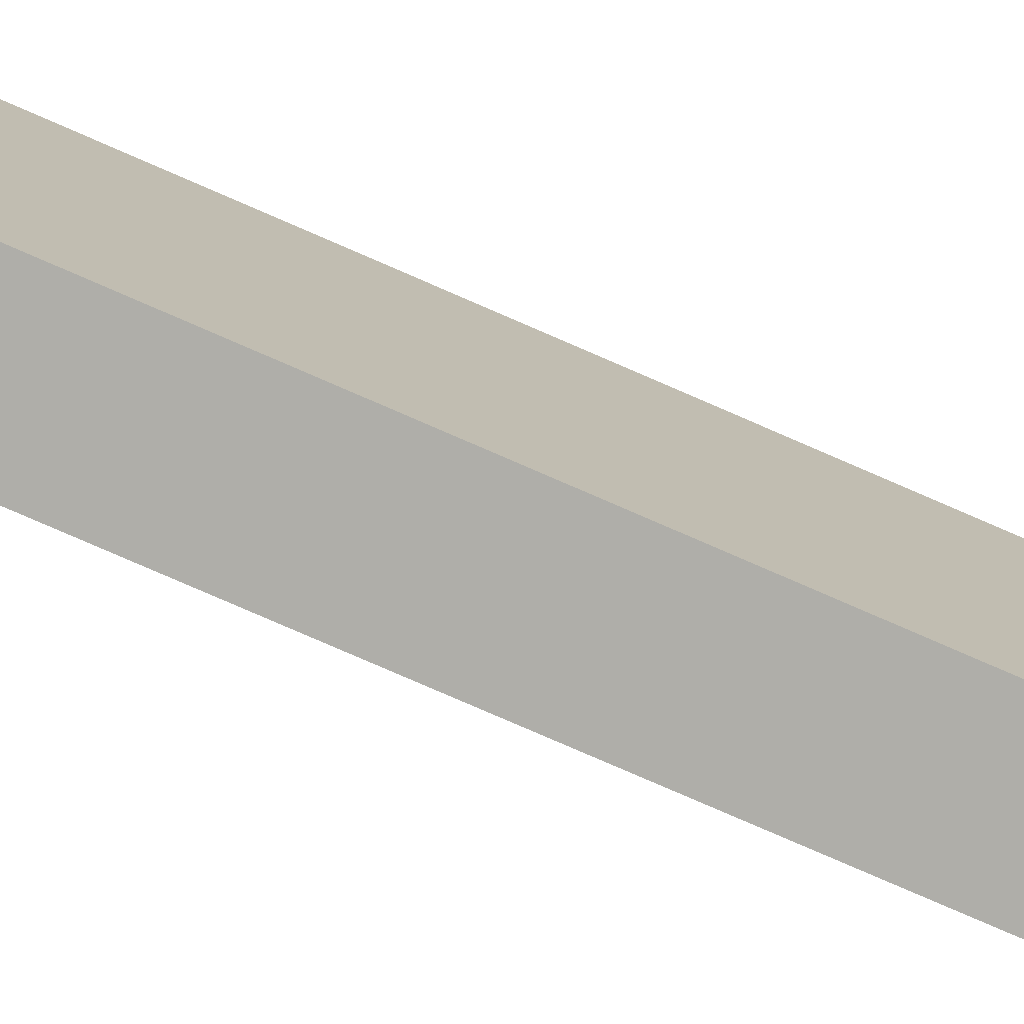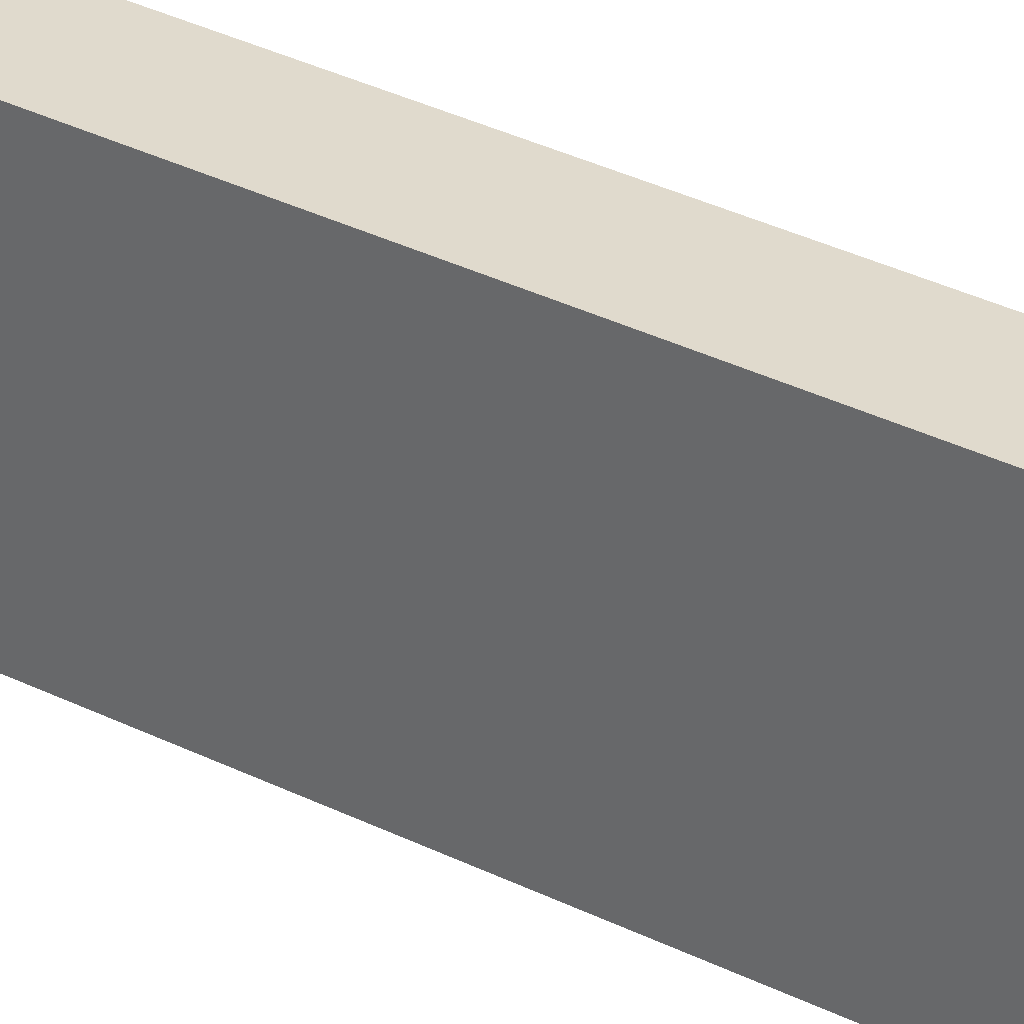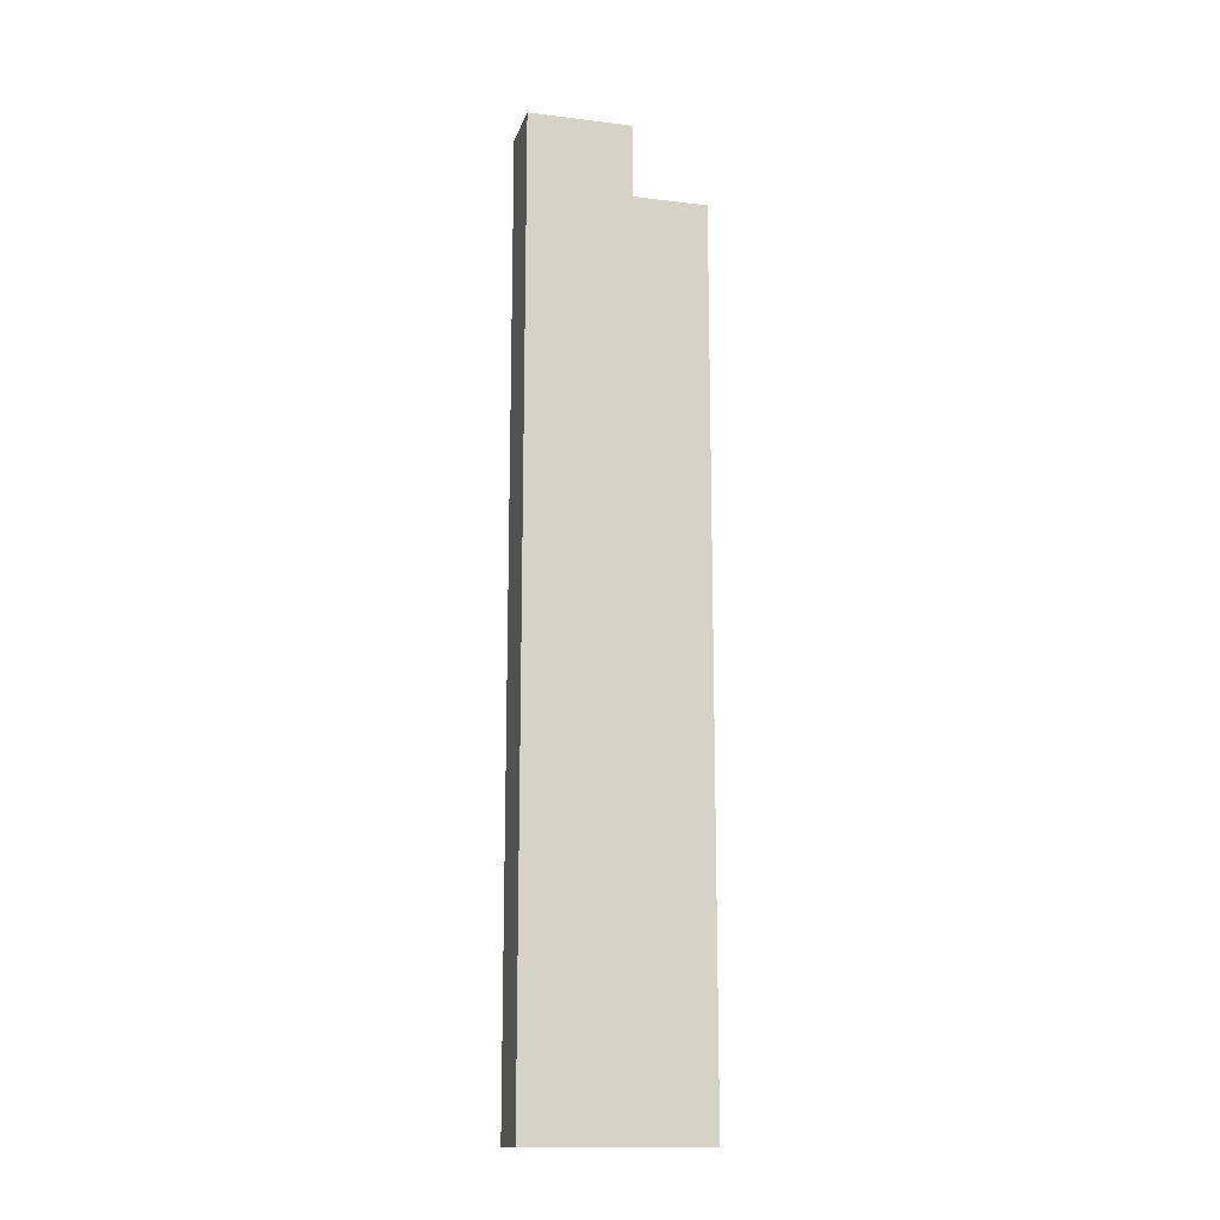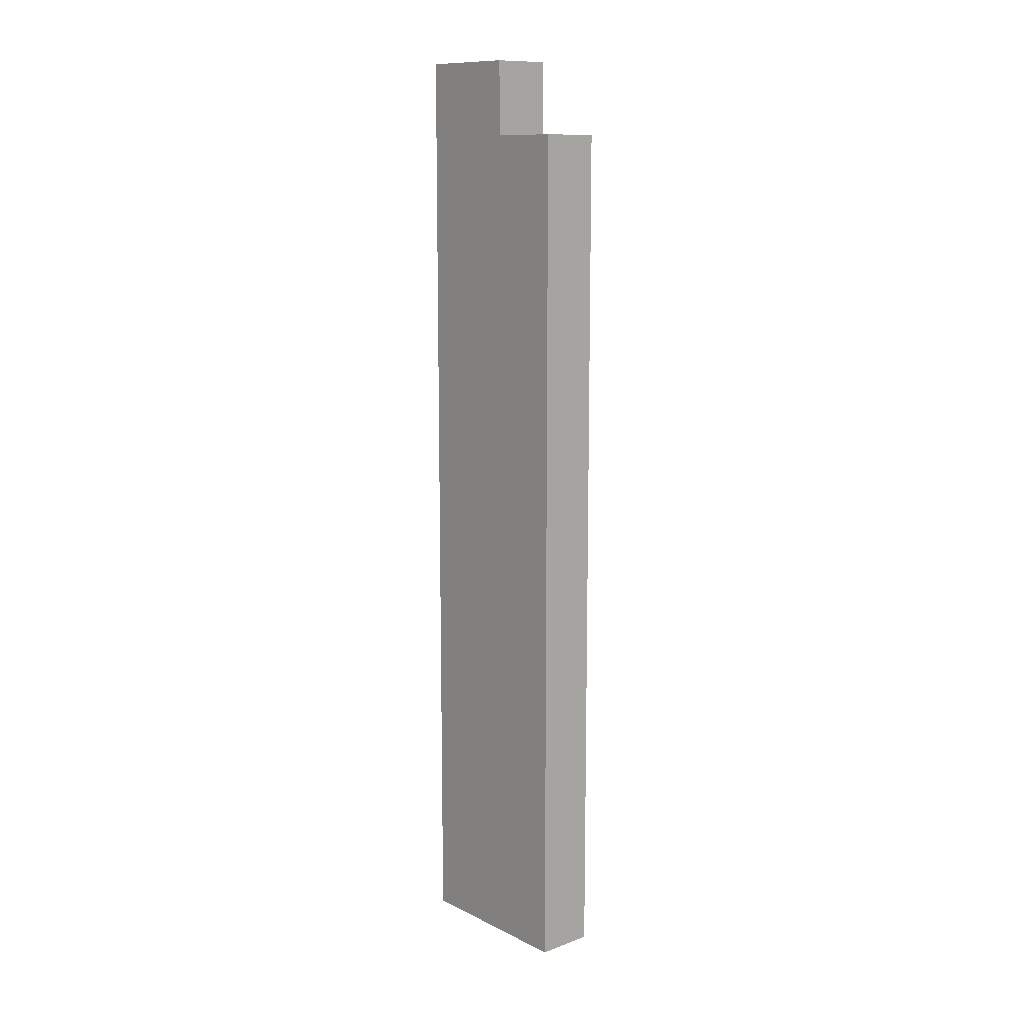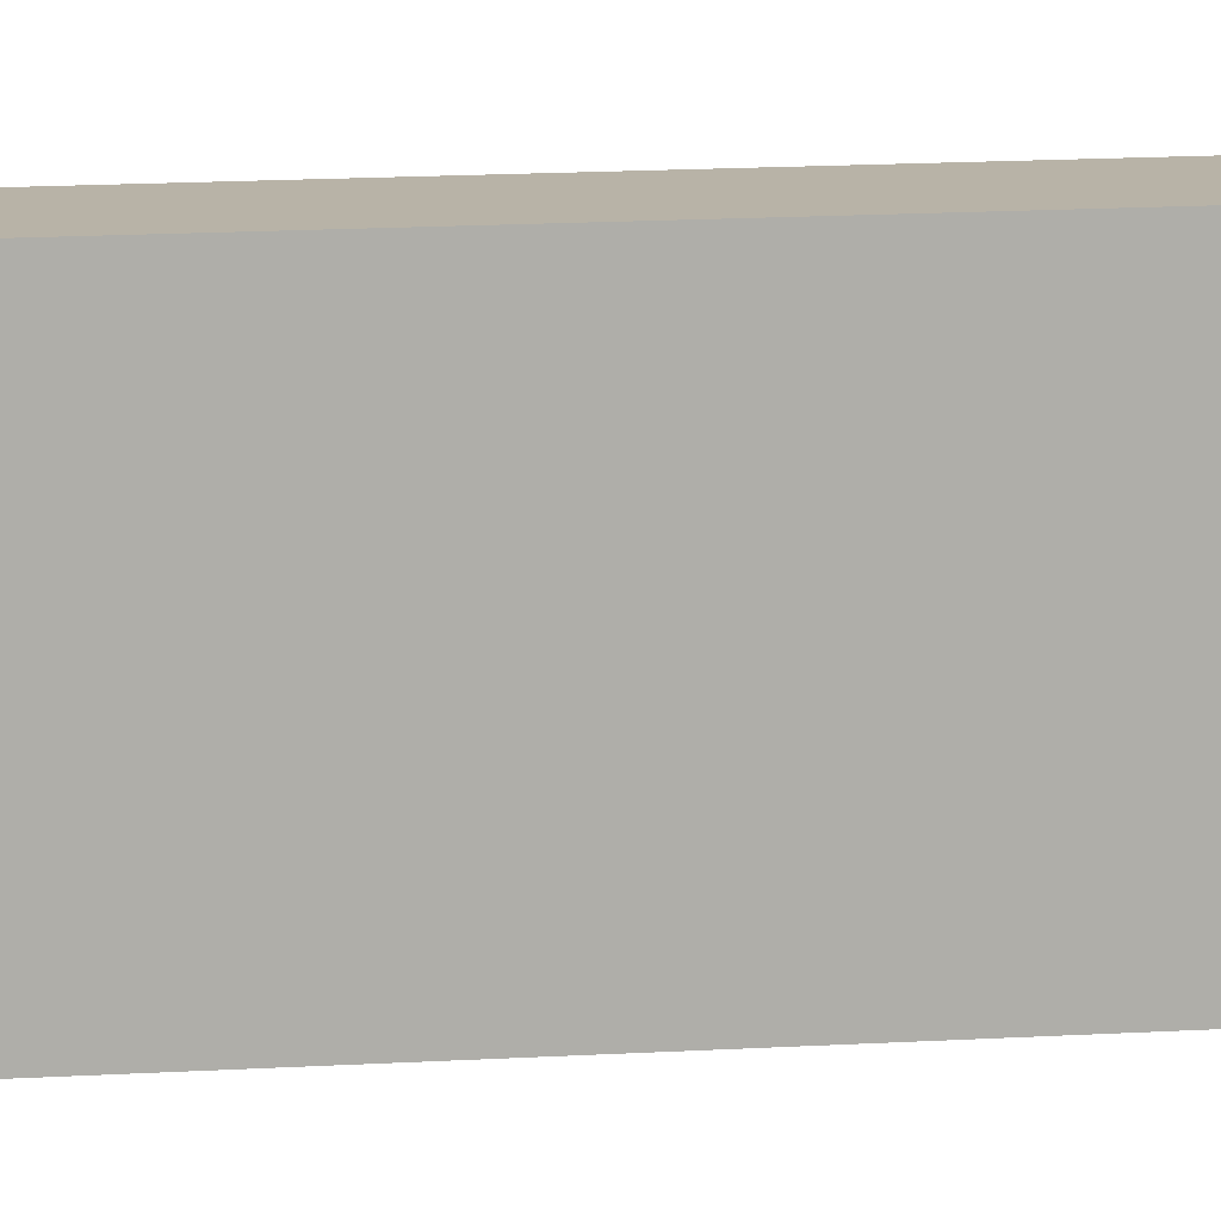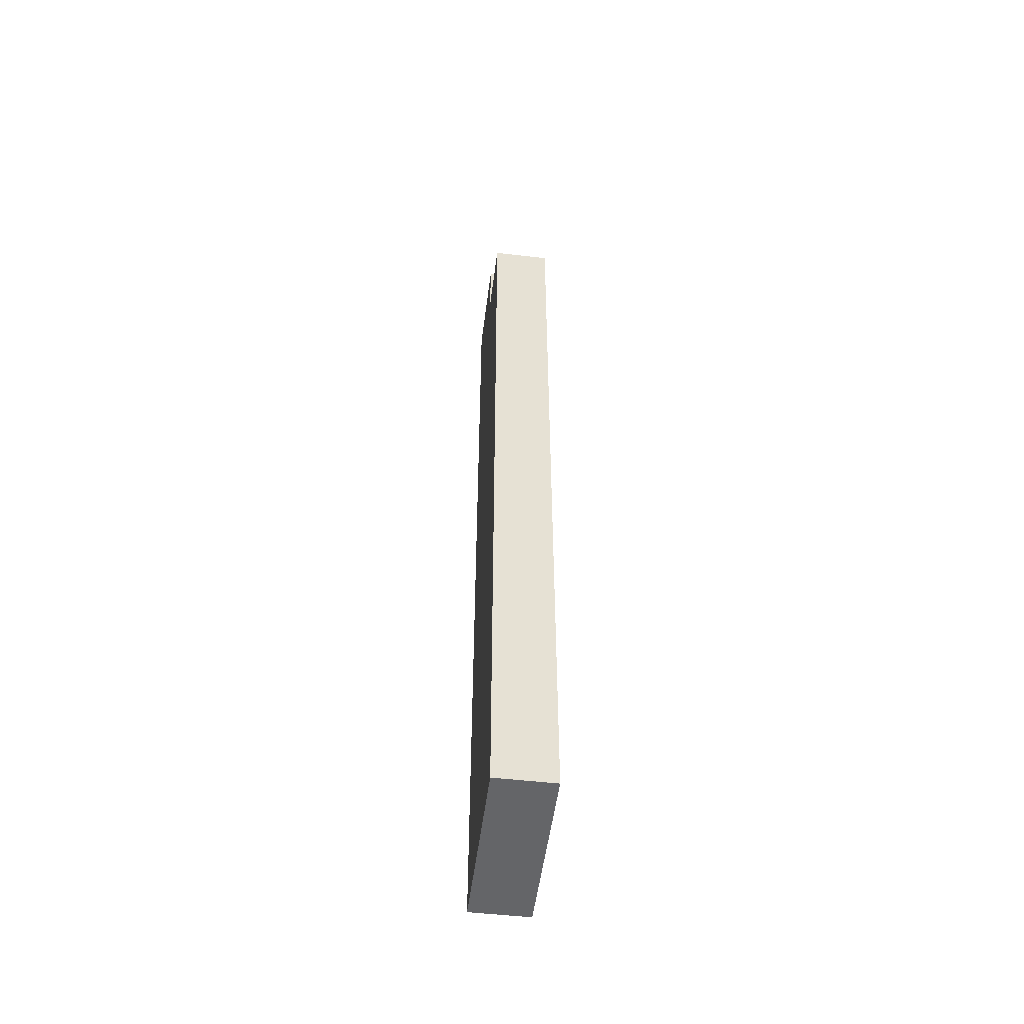
<metadata>
{"format":"obj","ext":"obj","renderer":"f3d","projection":"perspective","resolution":1024,"background":"white","views":[{"elev":-77.5,"azim":66.4,"up":"+Z"},{"elev":33.0,"azim":-55.2,"up":"+Z"},{"elev":-14.8,"azim":75.2,"up":"+Y"},{"elev":11.7,"azim":139.1,"up":"+Y"},{"elev":12.8,"azim":-98.6,"up":"+Z"},{"elev":-51.6,"azim":172.8,"up":"+Y"}]}
</metadata>
<code>
g pb_Mesh73472
v 8 -114 24
v -0 -114 24
v 8 4 24
v -0 4 24
v -0 -114 10
v -0 -114 0
v -0 4 10
v -0 4 0
v -0 -114 0
v 8 -114 0
v -0 4 0
v 8 4 0
v 8 -114 0
v 8 -114 10
v 8 4 0
v 8 4 10
v 8 -114 0
v -0 -114 0
v 8 -114 10
v -0 -114 10
v 8 -114 18
v -0 -114 18
v 8 4 18
v 8 -114 18
v -0 -114 18
v -0 4 18
v -0 4 10
v 8 4 10
v -0 14 10
v 8 14 10
v -0 14 18
v -0 14 10
v 8 14 10
v 8 14 18
v 8 14 24
v -0 14 24
v 8 14 24
v 8 4 24
v -0 4 24
v -0 14 24
v 8 -114 24
v -0 -114 24
v 8 -114 24
v -0 -114 24
v 8 4 10
v -0 4 10
v 8 4 0
v -0 4 0
v -0 14 10
v 8 14 10
v -0 14 18
v 8 14 18
v -0 14 24
v 8 14 24
g pb_Mesh73472_0
f 3 2 1
f 3 4 2
f 7 6 5
f 7 8 6
f 11 10 9
f 11 12 10
f 15 14 13
f 15 16 14
f 19 18 17
f 19 20 18
f 21 20 19
f 21 22 20
f 23 14 16
f 23 24 14
f 25 7 5
f 25 26 7
f 29 28 27
f 29 30 28
f 31 7 26
f 31 32 7
f 33 23 16
f 33 34 23
f 35 4 3
f 35 36 4
f 37 23 34
f 37 38 23
f 39 31 26
f 39 40 31
f 41 22 21
f 41 42 22
f 38 24 23
f 38 43 24
f 44 26 25
f 44 39 26
g pb_Mesh73472_1
f 47 46 45
f 47 48 46
f 51 50 49
f 51 52 50
f 53 52 51
f 53 54 52

</code>
